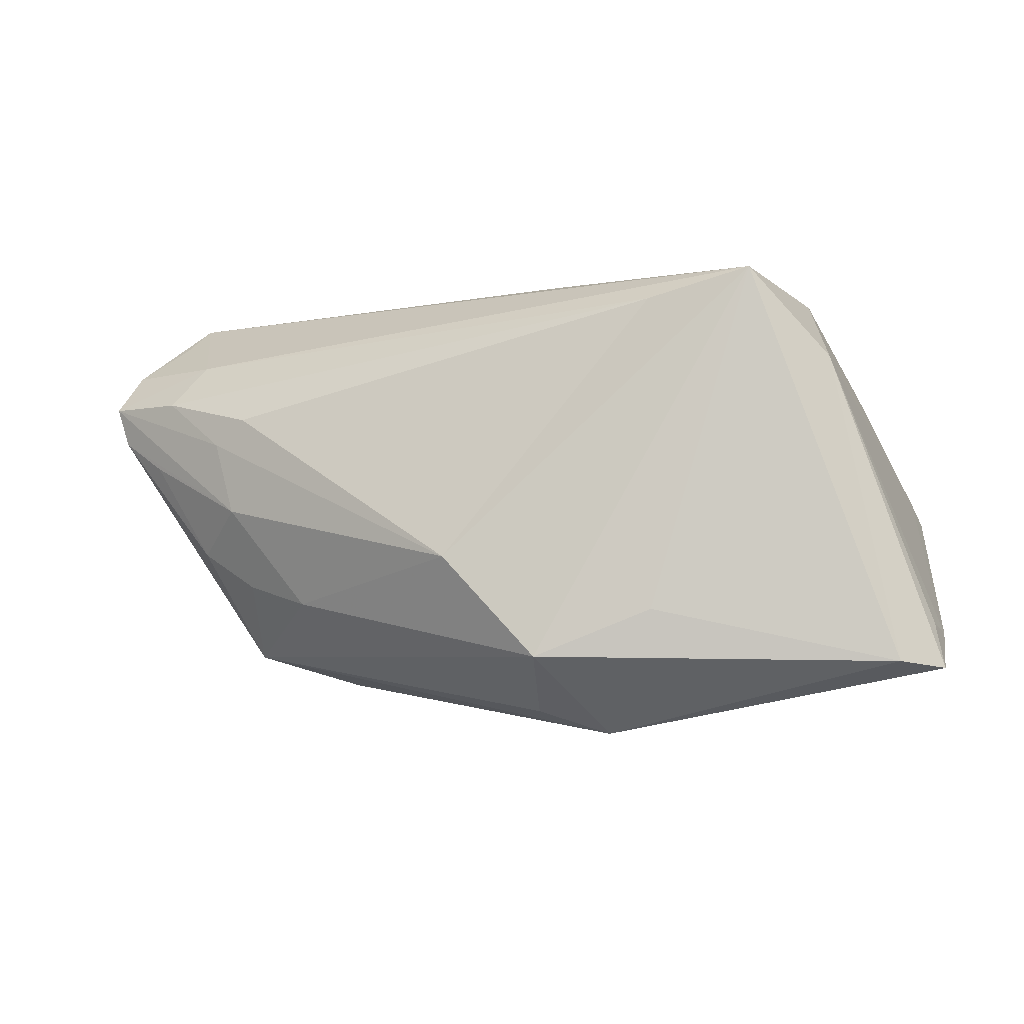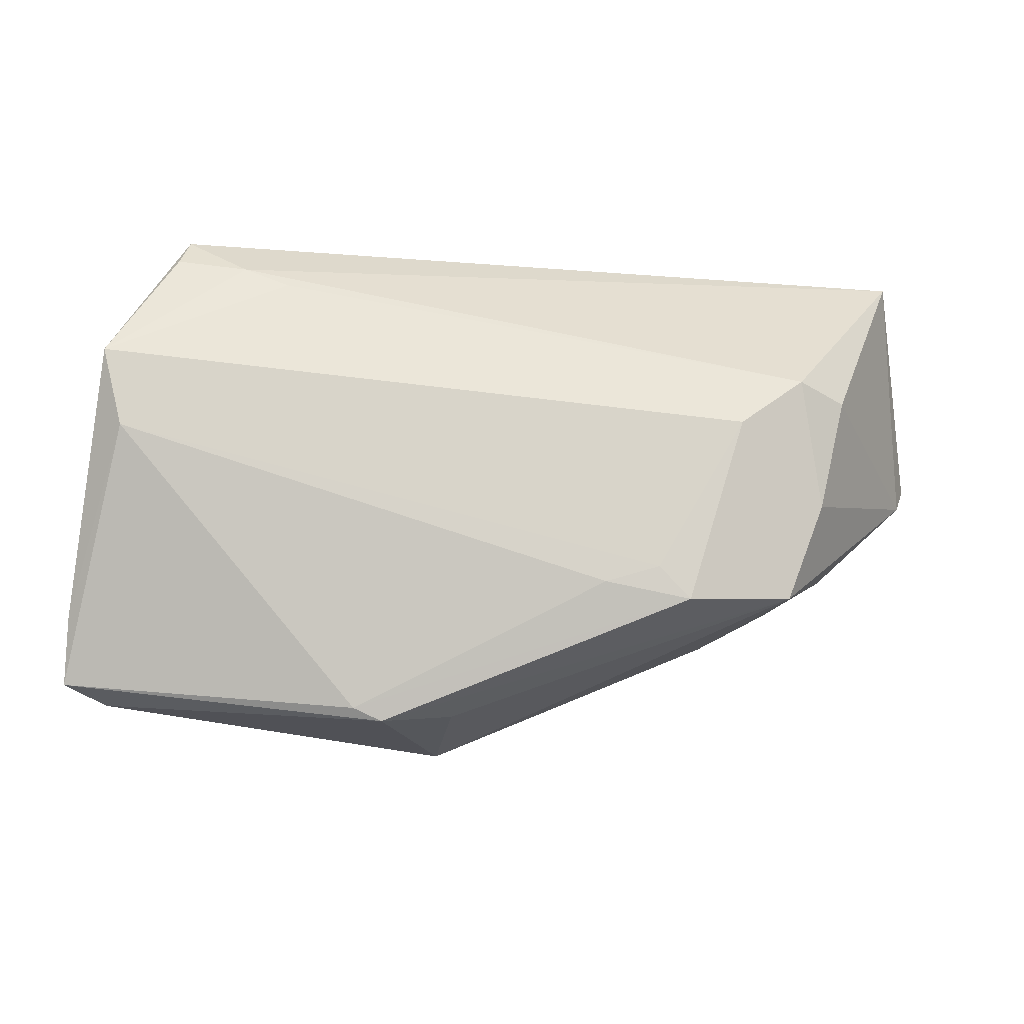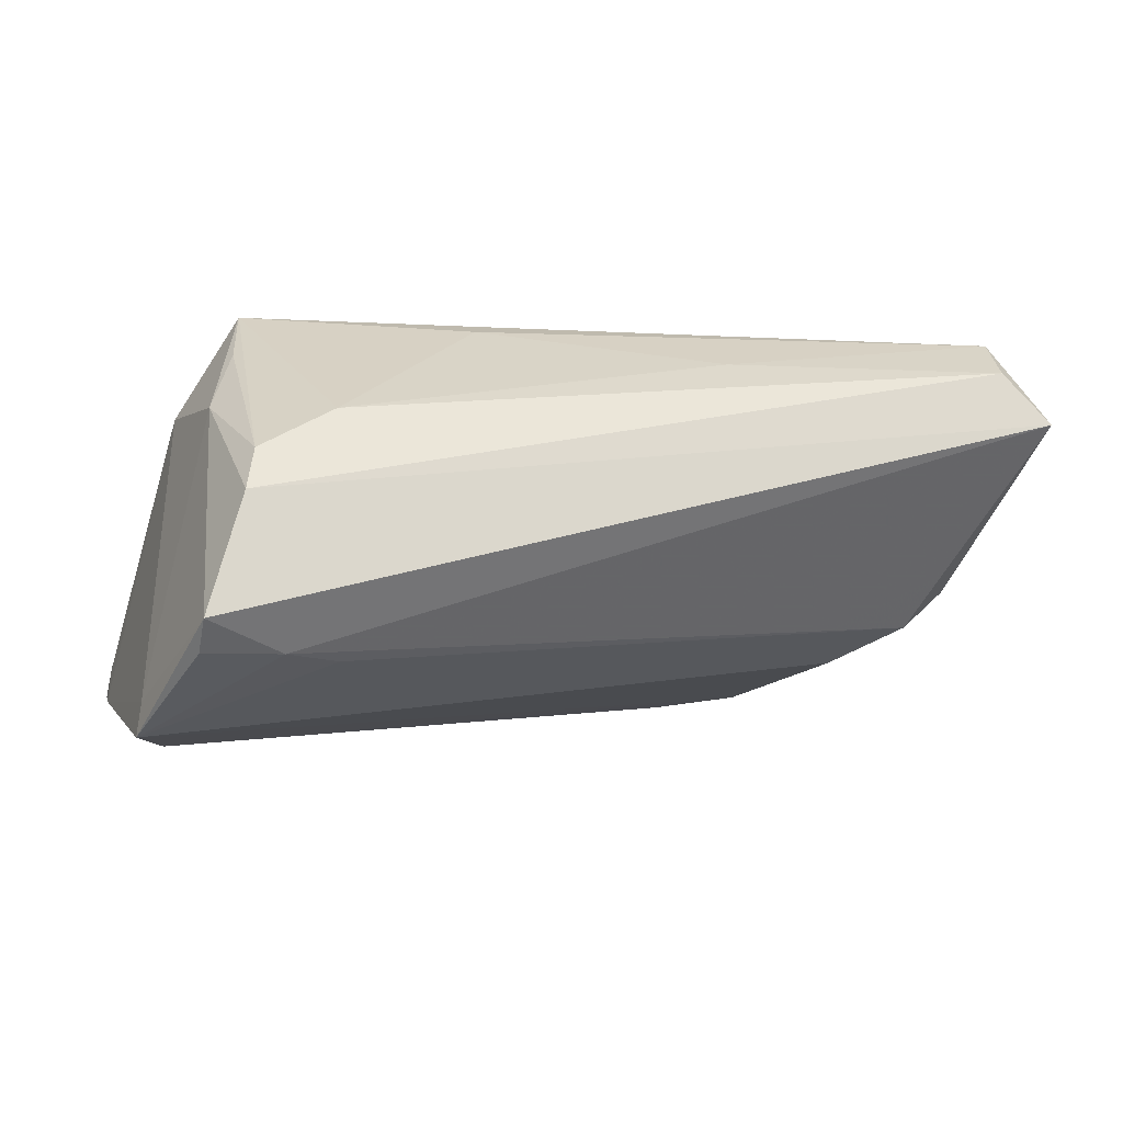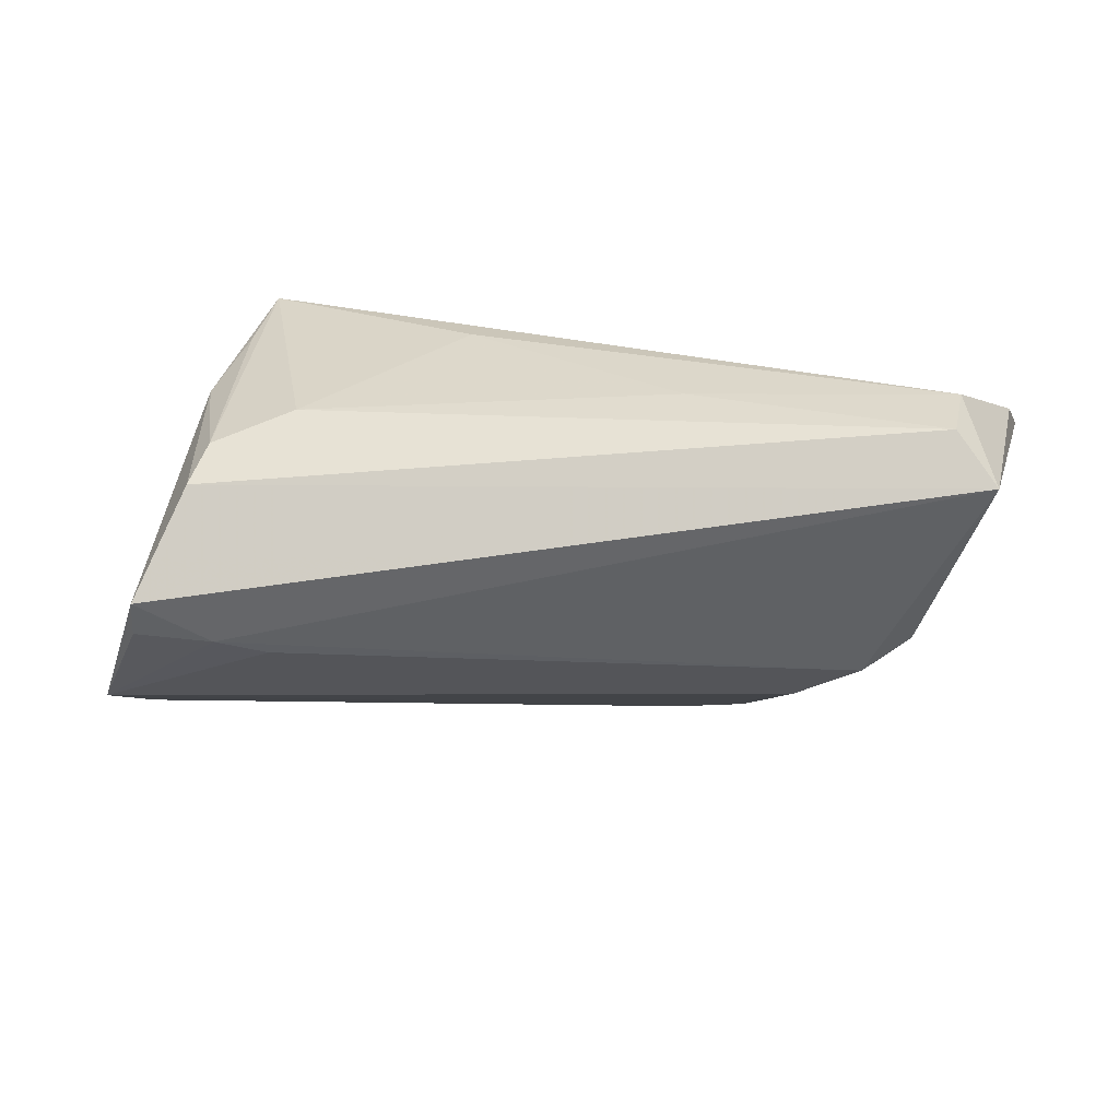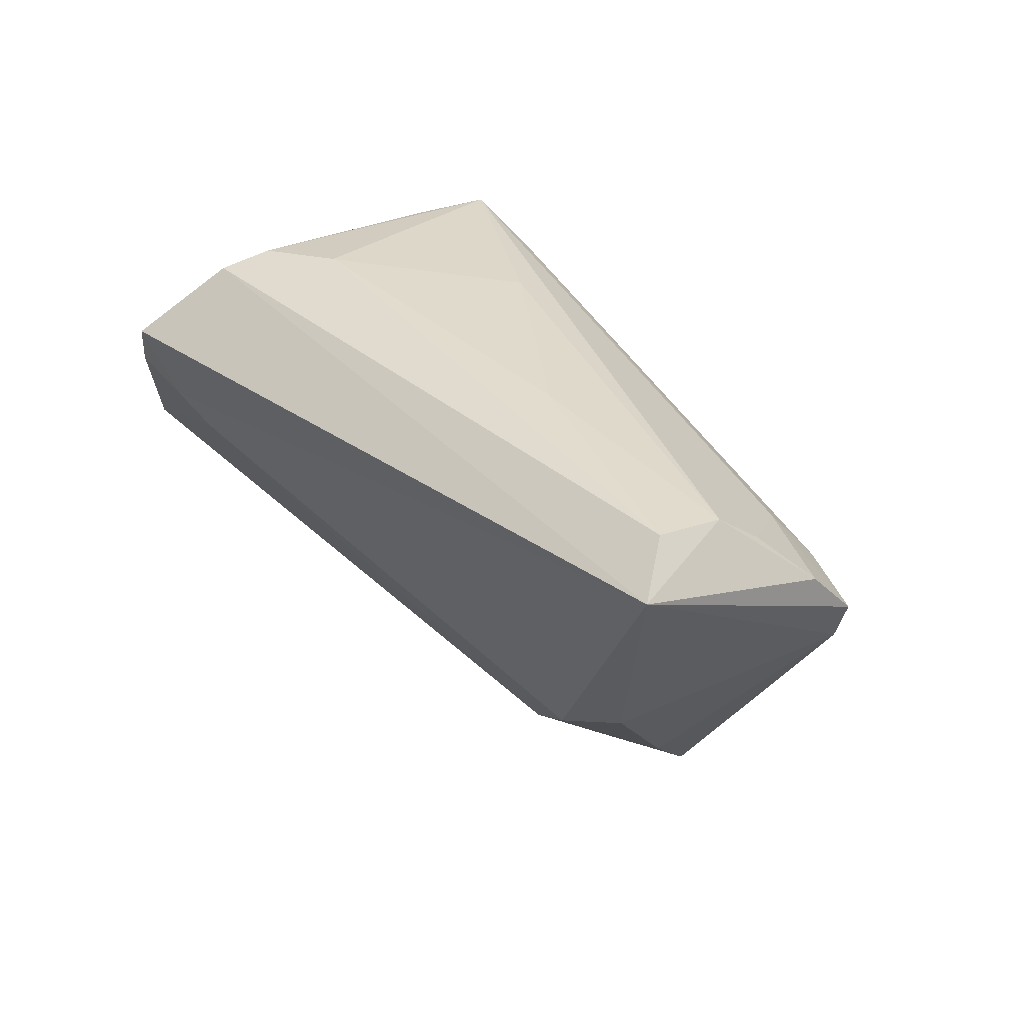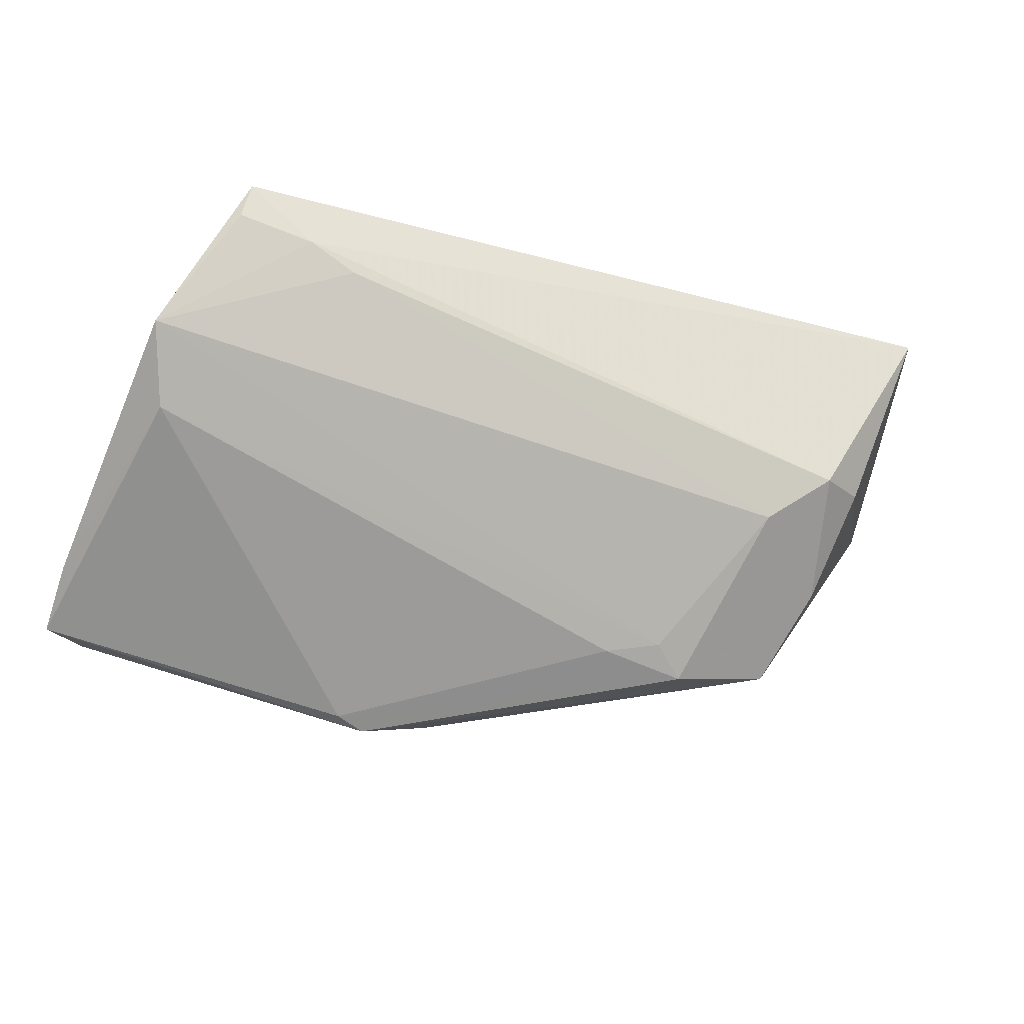
<metadata>
{"format":"obj","ext":"obj","renderer":"f3d","projection":"perspective","resolution":1024,"background":"white","views":[{"elev":-7.2,"azim":10.2,"up":"+Y"},{"elev":-58.6,"azim":173.8,"up":"+Y"},{"elev":33.8,"azim":163.5,"up":"+Y"},{"elev":-51.8,"azim":-174.8,"up":"+Z"},{"elev":34.7,"azim":-132.4,"up":"+Y"},{"elev":-36.2,"azim":156.3,"up":"+Y"}]}
</metadata>
<code>
v 0.02862 0.02162 0.02504
v -0.02249 -0.02471 -0.005899
v 0.002437 -0.0252 0.0265
v -0.0396 -0.005087 -0.02329
v 0.04124 0.01392 -0.02538
v -0.02154 0.02511 -0.008754
v -0.05184 0.02461 -0.01222
v 0.01645 -0.01963 0.02566
v -0.04577 -0.003622 -0.0198
v -0.03059 -0.01732 0.01122
v 0.05094 -0.02206 0.01176
v -0.04339 -0.01455 -0.01059
v -0.05889 0.01619 -0.003605
v -0.05904 0.006149 0.0008271
v 0.04937 -0.005166 -0.01843
v 0.0421 0.009213 -0.02485
v 0.03086 0.02186 0.01542
v 0.03245 0.02405 -0.009869
v 0.01624 0.01853 0.02361
v 0.03317 0.007669 -0.02538
v 0.001335 -0.03138 0.0151
v 0.01003 -0.03419 0.01455
v 0.03517 0.02048 0.006276
v 0.04547 -0.02591 0.02227
v 0.01366 -0.03336 0.01351
v 0.04617 -0.01224 -0.01174
v 0.02738 0.005151 -0.0249
v -0.03875 -0.01459 0.006807
v -0.03894 0.007127 0.0119
v -0.05085 0.01052 0.006036
v -0.008869 -0.01291 0.02579
v 0.003176 0.0238 0.009329
v 0.04811 -0.002749 -0.01533
v 0.05071 -0.0266 0.01899
v -0.04609 -0.009902 0.004043
v 0.02266 0.02529 -0.006254
v -0.02663 -0.0273 -0.003174
v -0.06052 0.01095 0.0008972
v 0.03792 0.01106 0.02116
v -0.04055 -0.00488 0.0108
v -0.05328 0.00213 0.003793
v -0.05402 0.02112 -0.02538
v -0.04305 0.004163 0.01017
v 0.03455 0.02269 -0.01574
v -0.03191 -0.01104 -0.01986
v 0.04967 -0.02116 0.01721
v -0.04734 0.01618 0.002179
v -0.03969 -0.02346 -0.002023
v -0.05022 0.02529 -0.01975
v -0.05362 0.021 -0.007713
v -0.01602 -0.0261 -0.003866
f 26 15 11
f 24 39 1
f 1 7 47
f 36 44 49
f 51 25 37
f 51 26 25
f 34 26 11
f 25 26 34
f 39 24 34
f 38 47 13
f 18 36 1
f 44 36 18
f 49 7 6
f 6 36 49
f 15 5 33
f 11 15 33
f 33 39 11
f 23 5 44
f 1 39 23
f 39 33 23
f 23 33 5
f 44 18 23
f 15 45 27
f 27 45 4
f 49 44 42
f 44 5 42
f 42 7 49
f 42 13 7
f 38 13 42
f 37 45 2
f 2 51 37
f 2 45 15
f 15 26 2
f 26 51 2
f 11 39 46
f 46 34 11
f 39 34 46
f 30 47 38
f 24 3 22
f 25 34 22
f 22 34 24
f 3 21 22
f 37 25 22
f 8 24 1
f 1 3 8
f 8 3 24
f 31 3 1
f 50 47 7
f 7 13 50
f 50 13 47
f 32 7 1
f 32 6 7
f 1 36 32
f 36 6 32
f 17 18 1
f 1 23 17
f 17 23 18
f 16 5 15
f 20 42 5
f 5 16 20
f 20 27 4
f 4 42 20
f 15 27 20
f 20 16 15
f 4 12 9
f 9 42 4
f 3 31 10
f 19 31 1
f 29 31 19
f 19 30 29
f 1 47 19
f 47 30 19
f 43 30 38
f 29 30 43
f 43 31 29
f 48 21 3
f 3 10 48
f 37 22 48
f 48 22 21
f 48 45 37
f 4 45 48
f 48 12 4
f 40 10 31
f 31 43 40
f 40 43 38
f 14 40 38
f 48 35 14
f 12 48 14
f 14 9 12
f 38 42 14
f 42 9 14
f 10 40 28
f 40 35 28
f 28 48 10
f 28 35 48
f 40 14 41
f 41 35 40
f 41 14 35

</code>
